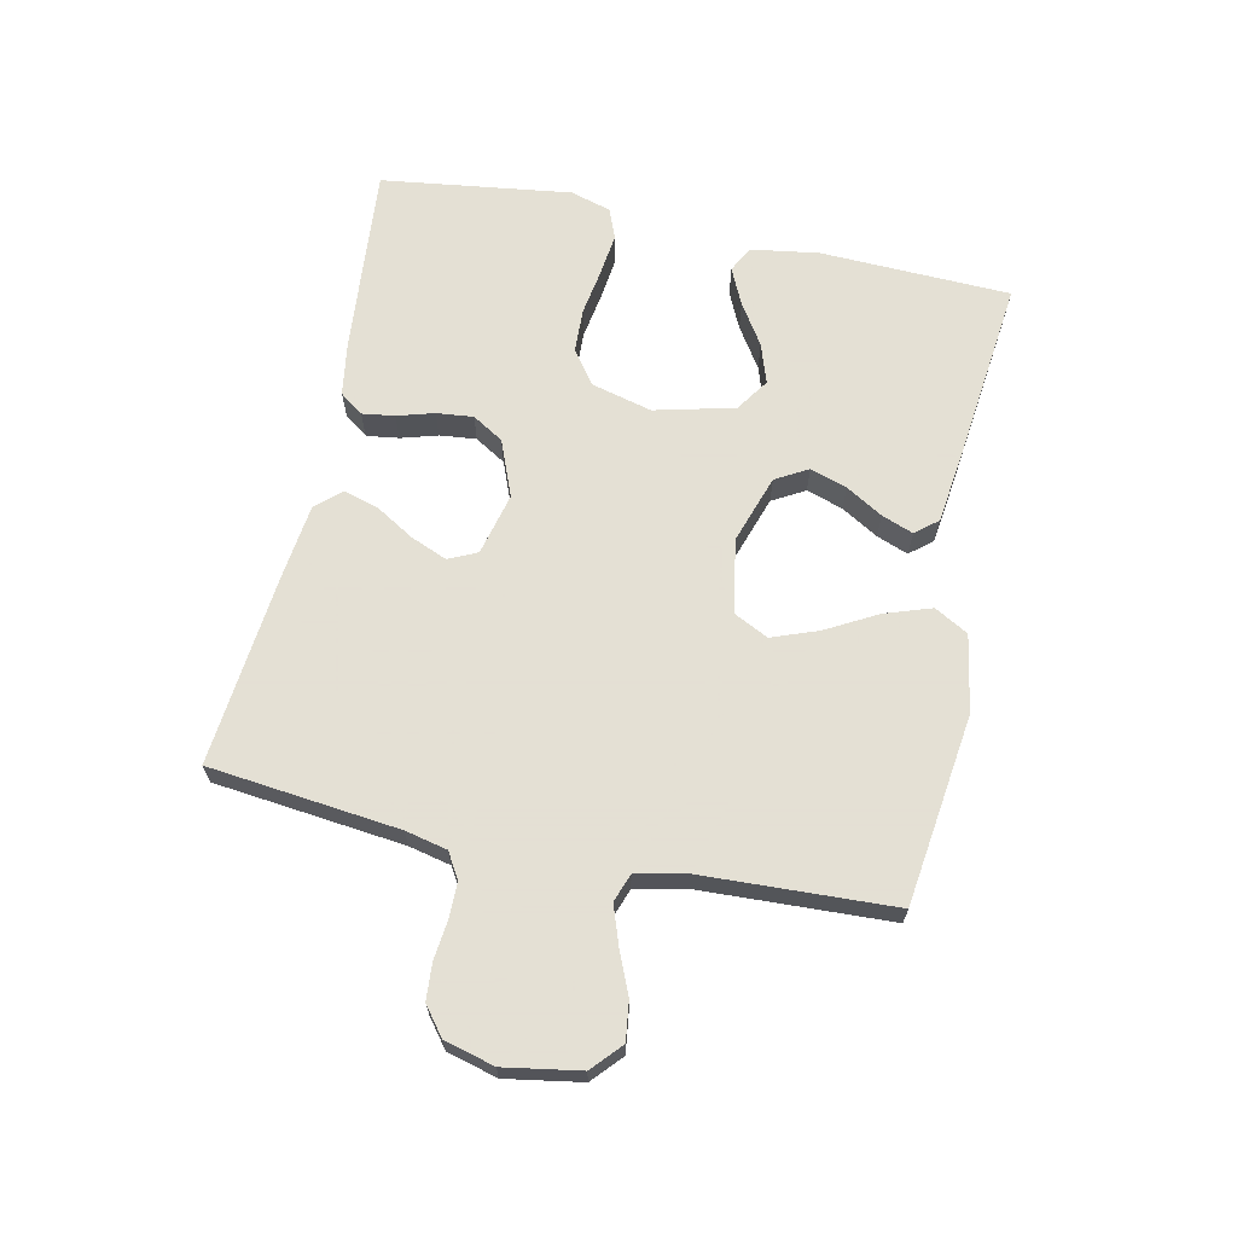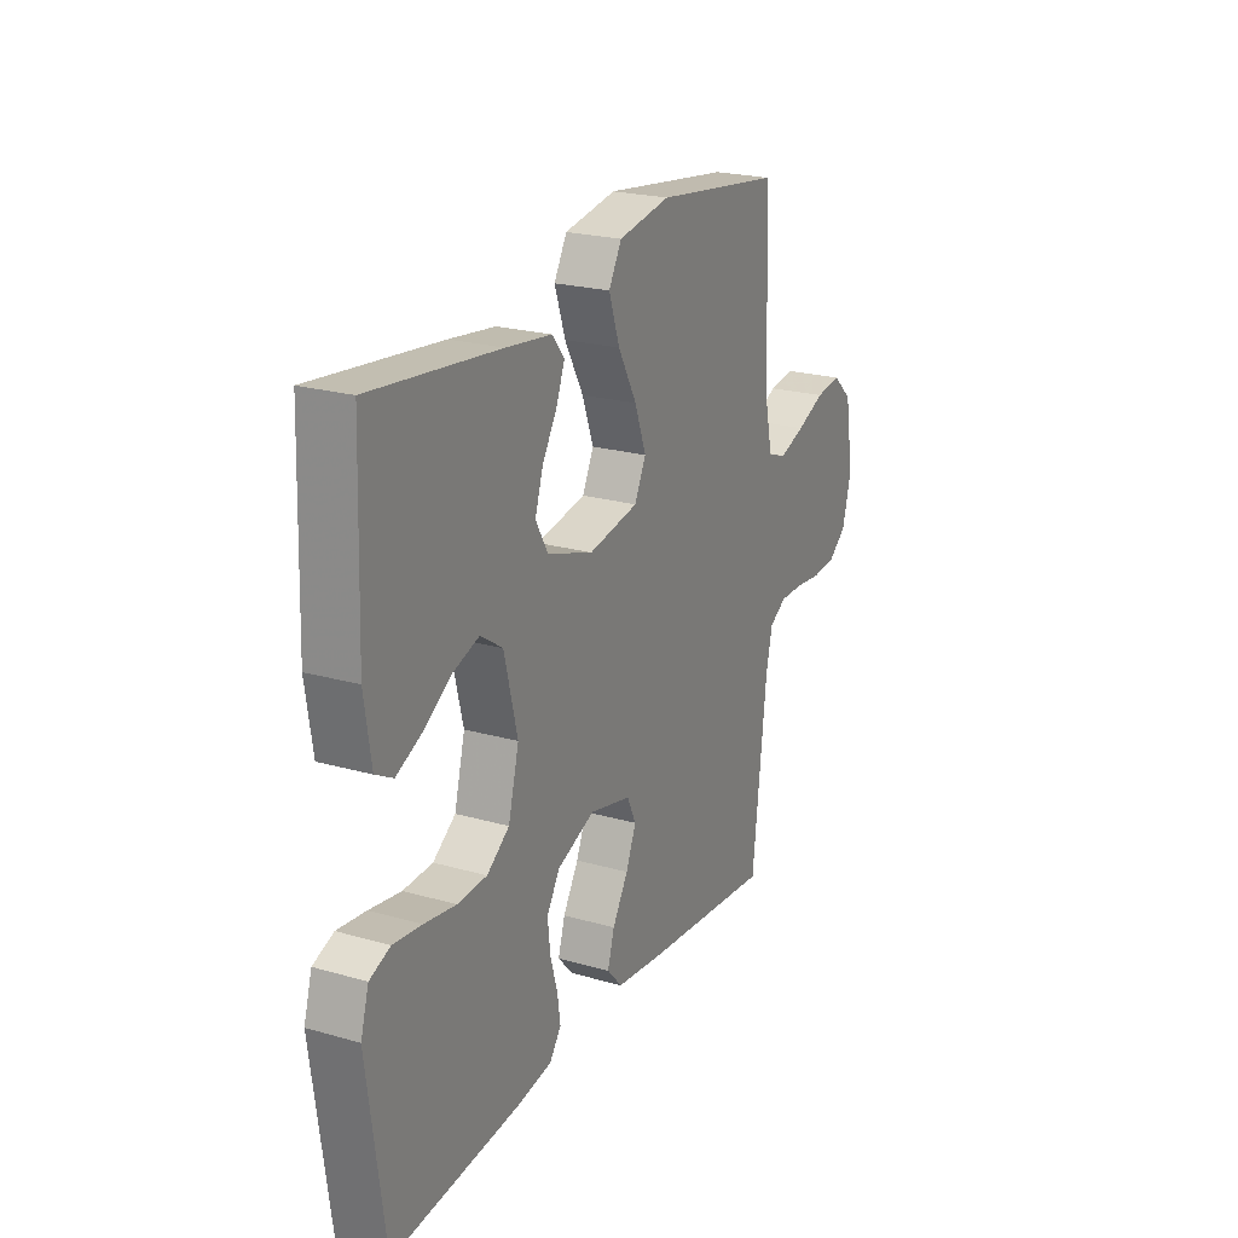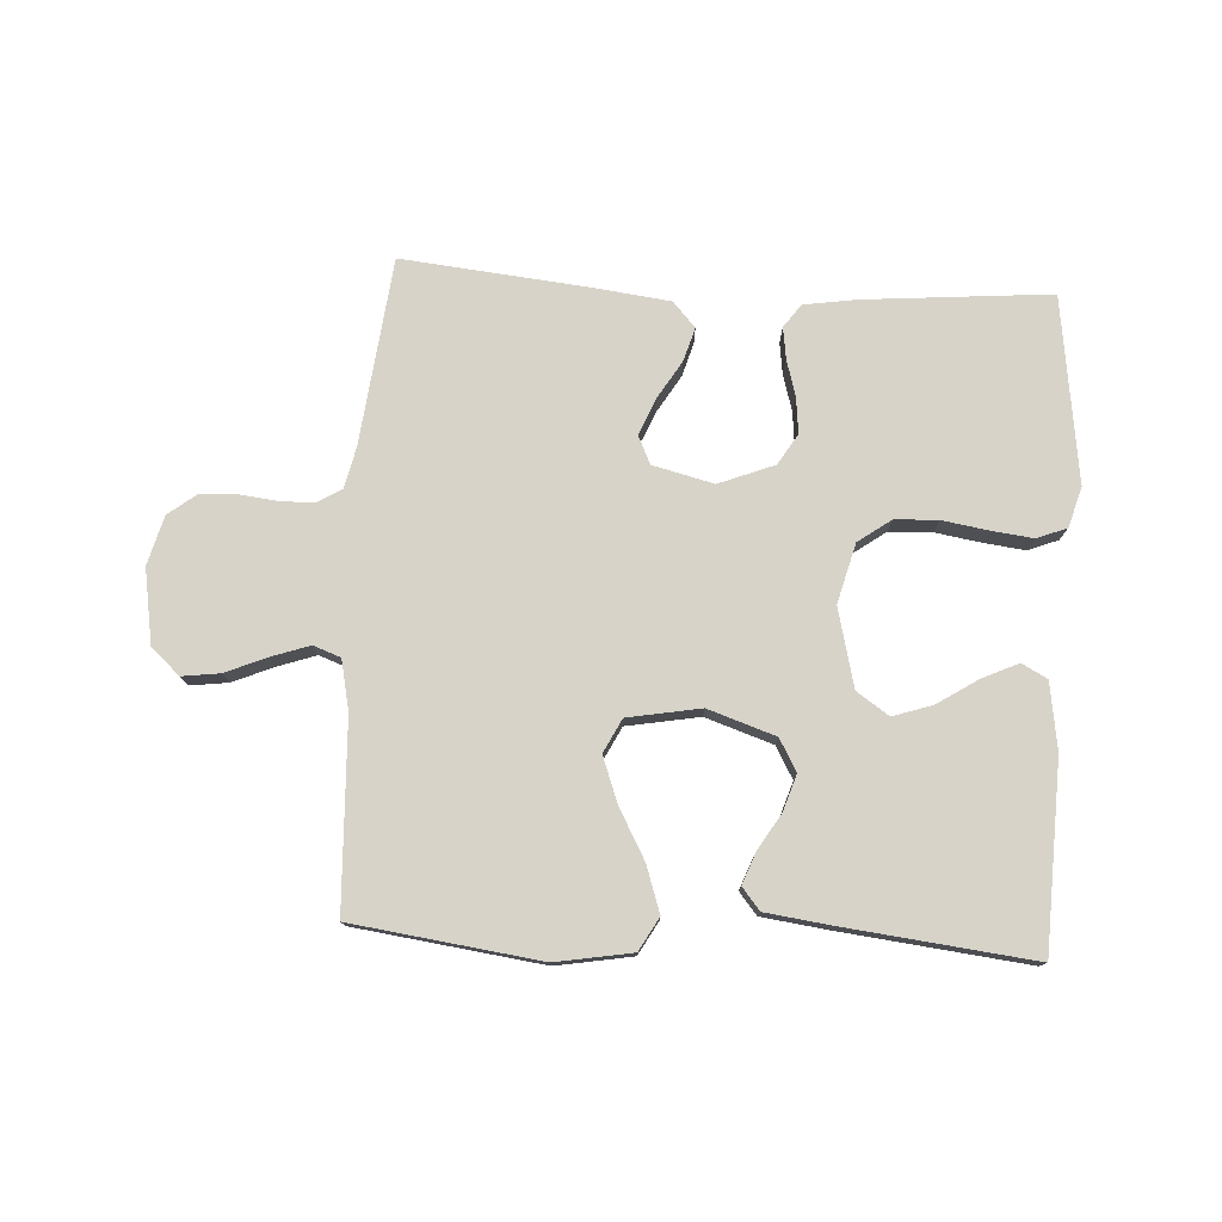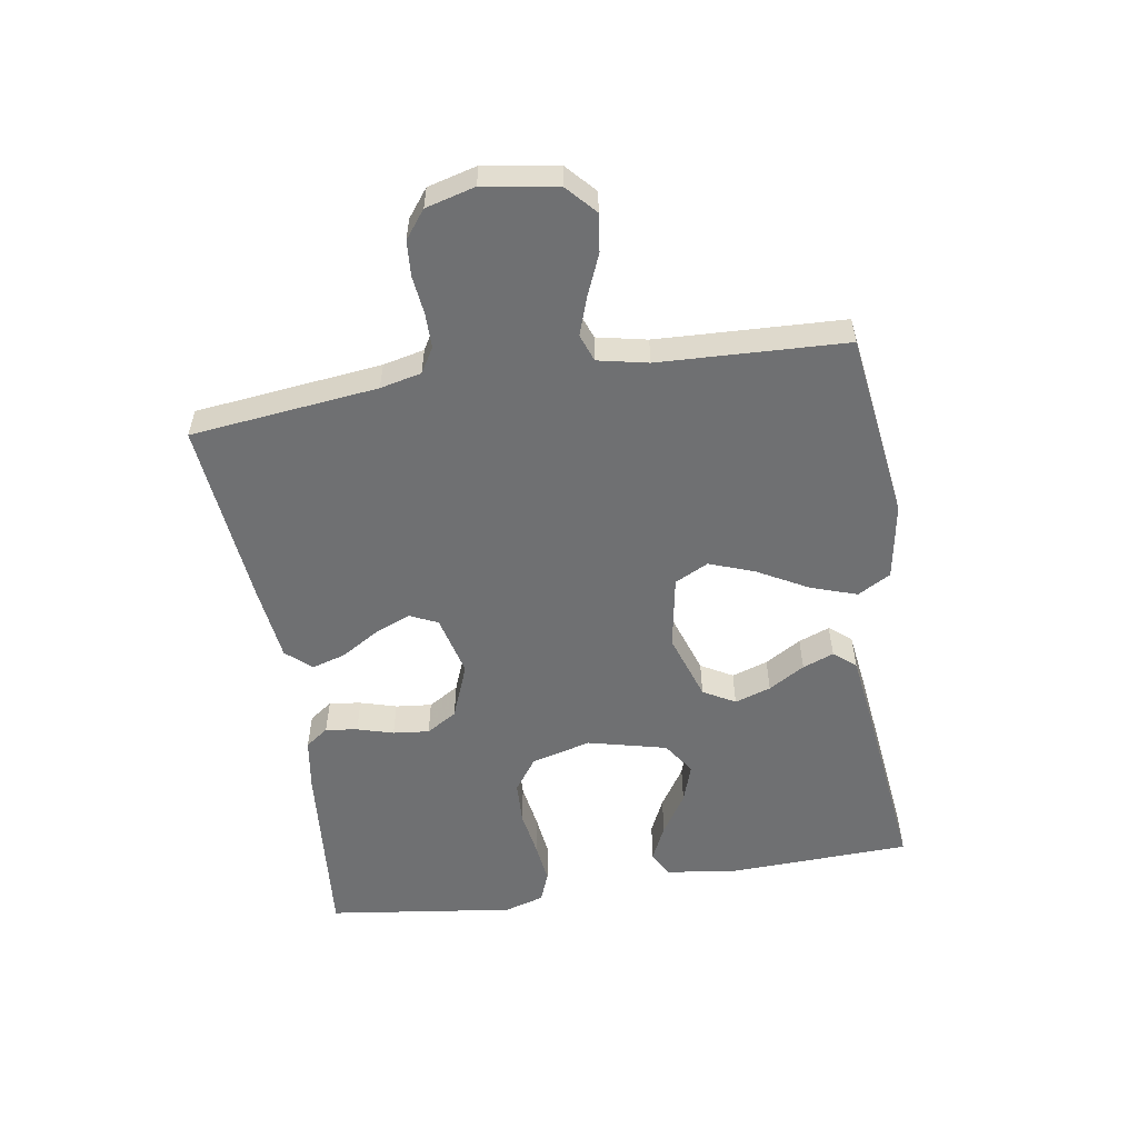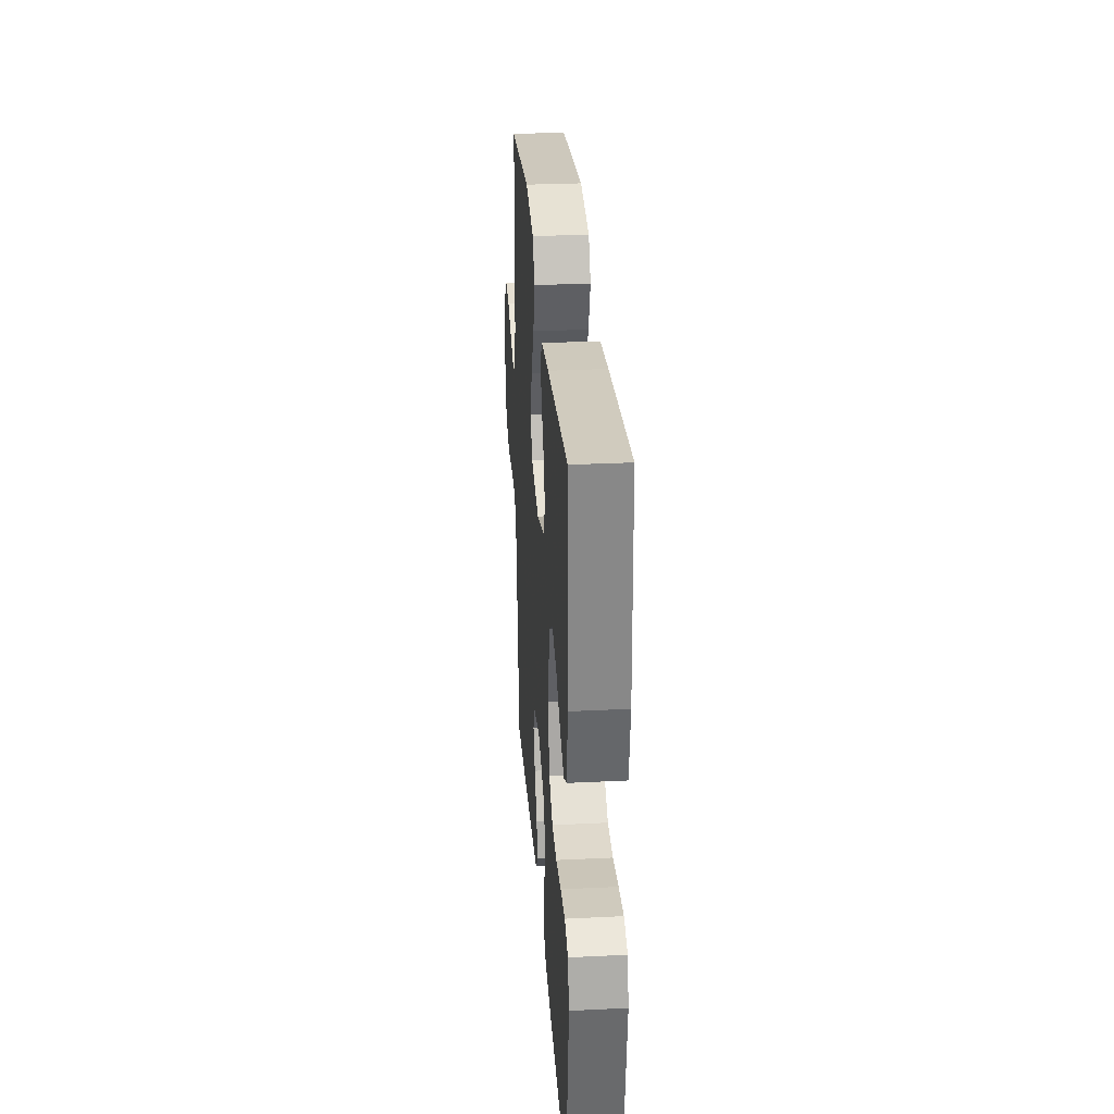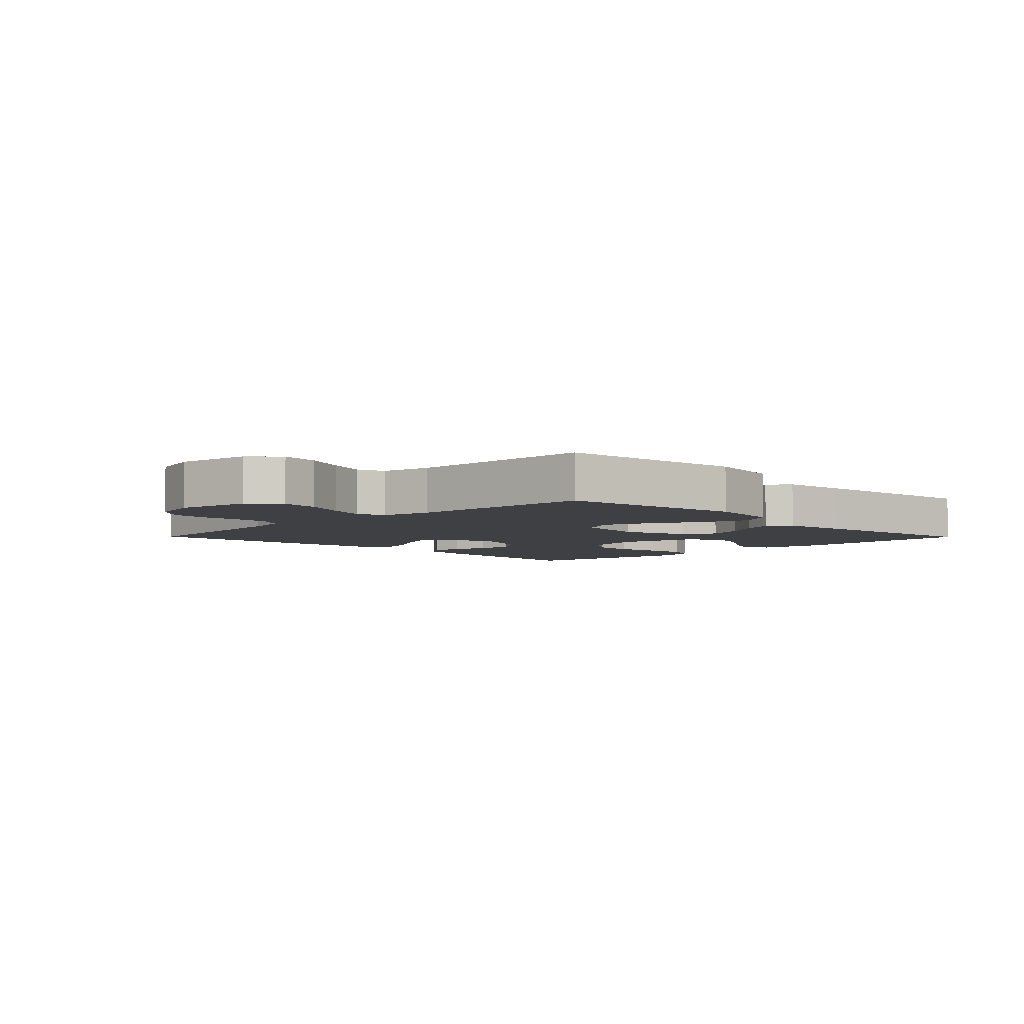
<metadata>
{"format":"obj","ext":"obj","renderer":"f3d","projection":"perspective","resolution":1024,"background":"white","views":[{"elev":66.2,"azim":-78.0,"up":"+Y"},{"elev":22.6,"azim":116.2,"up":"+Z"},{"elev":77.0,"azim":3.3,"up":"+Y"},{"elev":-54.9,"azim":-80.9,"up":"+Y"},{"elev":29.8,"azim":85.9,"up":"+Z"},{"elev":-5.0,"azim":-45.3,"up":"+Y"}]}
</metadata>
<code>
v 0.5 0.07 0.5
v 0.511 0.07 0.2
v 0.495 0.07 0.093
v 0.454 0.07 0.071
v 0.396 0.07 0.098
v 0.331 0.07 0.14
v 0.268 0.07 0.161
v 0.216 0.07 0.126
v 0.185 0.07 0
v 0.21 0.07 -0.096
v 0.263 0.07 -0.134
v 0.332 0.07 -0.137
v 0.406 0.07 -0.125
v 0.473 0.07 -0.117
v 0.521 0.07 -0.136
v 0.54 0.07 -0.2
v 0.5 0.07 -0.5
v 0.2 0.07 -0.474
v 0.116 0.07 -0.461
v 0.089 0.07 -0.424
v 0.096 0.07 -0.373
v 0.113 0.07 -0.315
v 0.119 0.07 -0.257
v 0.089 0.07 -0.208
v 0 0.07 -0.173
v -0.098 0.07 -0.197
v -0.119 0.07 -0.242
v -0.095 0.07 -0.3
v -0.058 0.07 -0.361
v -0.042 0.07 -0.415
v -0.078 0.07 -0.455
v -0.2 0.07 -0.47
v -0.5 0.07 -0.5
v -0.534 0.07 -0.2
v -0.549 0.07 -0.134
v -0.589 0.07 -0.11
v -0.645 0.07 -0.11
v -0.706 0.07 -0.117
v -0.763 0.07 -0.113
v -0.807 0.07 -0.079
v -0.828 0.07 0
v -0.808 0.07 0.119
v -0.762 0.07 0.161
v -0.701 0.07 0.153
v -0.635 0.07 0.125
v -0.574 0.07 0.104
v -0.53 0.07 0.12
v -0.513 0.07 0.2
v -0.5 0.07 0.5
v -0.2 0.07 0.54
v -0.078 0.07 0.519
v -0.048 0.07 0.466
v -0.073 0.07 0.392
v -0.117 0.07 0.312
v -0.144 0.07 0.239
v -0.117 0.07 0.185
v 0 0.07 0.164
v 0.108 0.07 0.2
v 0.137 0.07 0.251
v 0.118 0.07 0.309
v 0.083 0.07 0.367
v 0.064 0.07 0.417
v 0.093 0.07 0.452
v 0.2 0.07 0.466
v 0.5 0 0.5
v 0.511 0 0.2
v 0.495 0 0.093
v 0.454 0 0.071
v 0.396 0 0.098
v 0.331 0 0.14
v 0.268 0 0.161
v 0.216 0 0.126
v 0.185 0 0
v 0.21 0 -0.096
v 0.263 0 -0.134
v 0.332 0 -0.137
v 0.406 0 -0.125
v 0.473 0 -0.117
v 0.521 0 -0.136
v 0.54 0 -0.2
v 0.5 0 -0.5
v 0.2 0 -0.474
v 0.116 0 -0.461
v 0.089 0 -0.424
v 0.096 0 -0.373
v 0.113 0 -0.315
v 0.119 0 -0.257
v 0.089 0 -0.208
v 0 0 -0.173
v -0.098 0 -0.197
v -0.119 0 -0.242
v -0.095 0 -0.3
v -0.058 0 -0.361
v -0.042 0 -0.415
v -0.078 0 -0.455
v -0.2 0 -0.47
v -0.5 0 -0.5
v -0.534 0 -0.2
v -0.549 0 -0.134
v -0.589 0 -0.11
v -0.645 0 -0.11
v -0.706 0 -0.117
v -0.763 0 -0.113
v -0.807 0 -0.079
v -0.828 0 0
v -0.808 0 0.119
v -0.762 0 0.161
v -0.701 0 0.153
v -0.635 0 0.125
v -0.574 0 0.104
v -0.53 0 0.12
v -0.513 0 0.2
v -0.5 0 0.5
v -0.2 0 0.54
v -0.078 0 0.519
v -0.048 0 0.466
v -0.073 0 0.392
v -0.117 0 0.312
v -0.144 0 0.239
v -0.117 0 0.185
v 0 0 0.164
v 0.108 0 0.2
v 0.137 0 0.251
v 0.118 0 0.309
v 0.083 0 0.367
v 0.064 0 0.417
v 0.093 0 0.452
v 0.2 0 0.466
f 4 5 6
f 3 4 6
f 2 3 6
f 1 2 6
f 64 1 6
f 63 64 6
f 62 63 6
f 61 62 6
f 60 61 6
f 59 60 6 7
f 58 59 7 8
f 57 58 8 9
f 56 57 9 10
f 52 53 54
f 51 52 54
f 50 51 54
f 49 50 54
f 48 49 54
f 47 48 54 55
f 46 47 55 56
f 43 44 45
f 42 43 45
f 41 42 45
f 40 41 45
f 39 40 45
f 38 39 45
f 37 38 45
f 36 37 45 46
f 46 56 10
f 36 46 10
f 35 36 10
f 32 33 34
f 31 32 34
f 30 31 34
f 29 30 34
f 28 29 34
f 27 28 34 35
f 20 21 22
f 19 20 22
f 18 19 22
f 17 18 22
f 16 17 22
f 15 16 22
f 14 15 22
f 13 14 22
f 12 13 22
f 11 12 22 23
f 10 11 23 24
f 26 27 35
f 25 26 35 10
f 10 24 25
f 70 69 68
f 70 68 67
f 70 67 66
f 70 66 65
f 70 65 128
f 70 128 127
f 70 127 126
f 70 126 125
f 70 125 124
f 71 70 124 123
f 72 71 123 122
f 73 72 122 121
f 74 73 121 120
f 118 117 116
f 118 116 115
f 118 115 114
f 118 114 113
f 118 113 112
f 119 118 112 111
f 120 119 111 110
f 109 108 107
f 109 107 106
f 109 106 105
f 109 105 104
f 109 104 103
f 109 103 102
f 109 102 101
f 110 109 101 100
f 74 120 110
f 74 110 100
f 74 100 99
f 98 97 96
f 98 96 95
f 98 95 94
f 98 94 93
f 98 93 92
f 99 98 92 91
f 86 85 84
f 86 84 83
f 86 83 82
f 86 82 81
f 86 81 80
f 86 80 79
f 86 79 78
f 86 78 77
f 86 77 76
f 87 86 76 75
f 88 87 75 74
f 99 91 90
f 74 99 90 89
f 89 88 74
f 1 65 66 2
f 2 66 67 3
f 3 67 68 4
f 4 68 69 5
f 5 69 70 6
f 6 70 71 7
f 7 71 72 8
f 8 72 73 9
f 9 73 74 10
f 10 74 75 11
f 11 75 76 12
f 12 76 77 13
f 13 77 78 14
f 14 78 79 15
f 15 79 80 16
f 16 80 81 17
f 17 81 82 18
f 18 82 83 19
f 19 83 84 20
f 20 84 85 21
f 21 85 86 22
f 22 86 87 23
f 23 87 88 24
f 24 88 89 25
f 25 89 90 26
f 26 90 91 27
f 27 91 92 28
f 28 92 93 29
f 29 93 94 30
f 30 94 95 31
f 31 95 96 32
f 32 96 97 33
f 33 97 98 34
f 34 98 99 35
f 35 99 100 36
f 36 100 101 37
f 37 101 102 38
f 38 102 103 39
f 39 103 104 40
f 40 104 105 41
f 41 105 106 42
f 42 106 107 43
f 43 107 108 44
f 44 108 109 45
f 45 109 110 46
f 46 110 111 47
f 47 111 112 48
f 48 112 113 49
f 49 113 114 50
f 50 114 115 51
f 51 115 116 52
f 52 116 117 53
f 53 117 118 54
f 54 118 119 55
f 55 119 120 56
f 56 120 121 57
f 57 121 122 58
f 58 122 123 59
f 59 123 124 60
f 60 124 125 61
f 61 125 126 62
f 62 126 127 63
f 63 127 128 64
f 64 128 65 1

</code>
